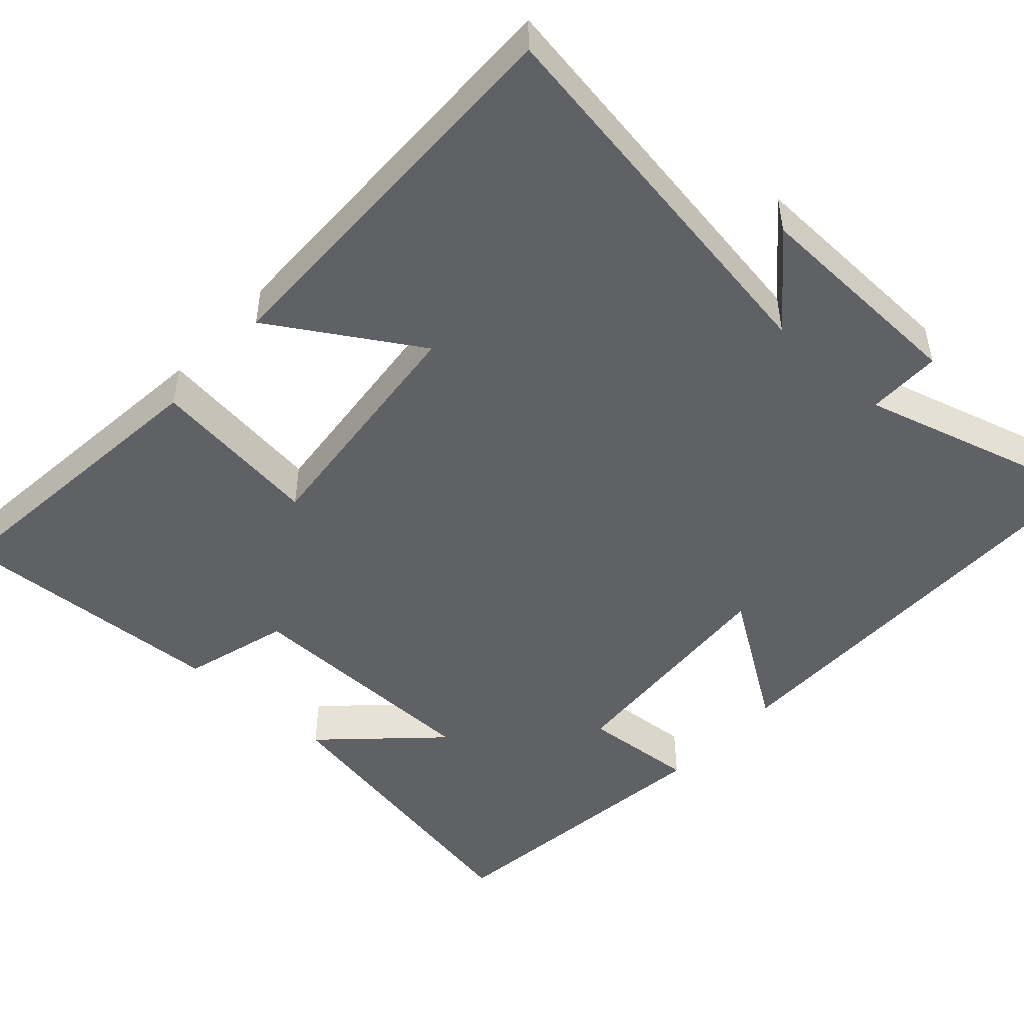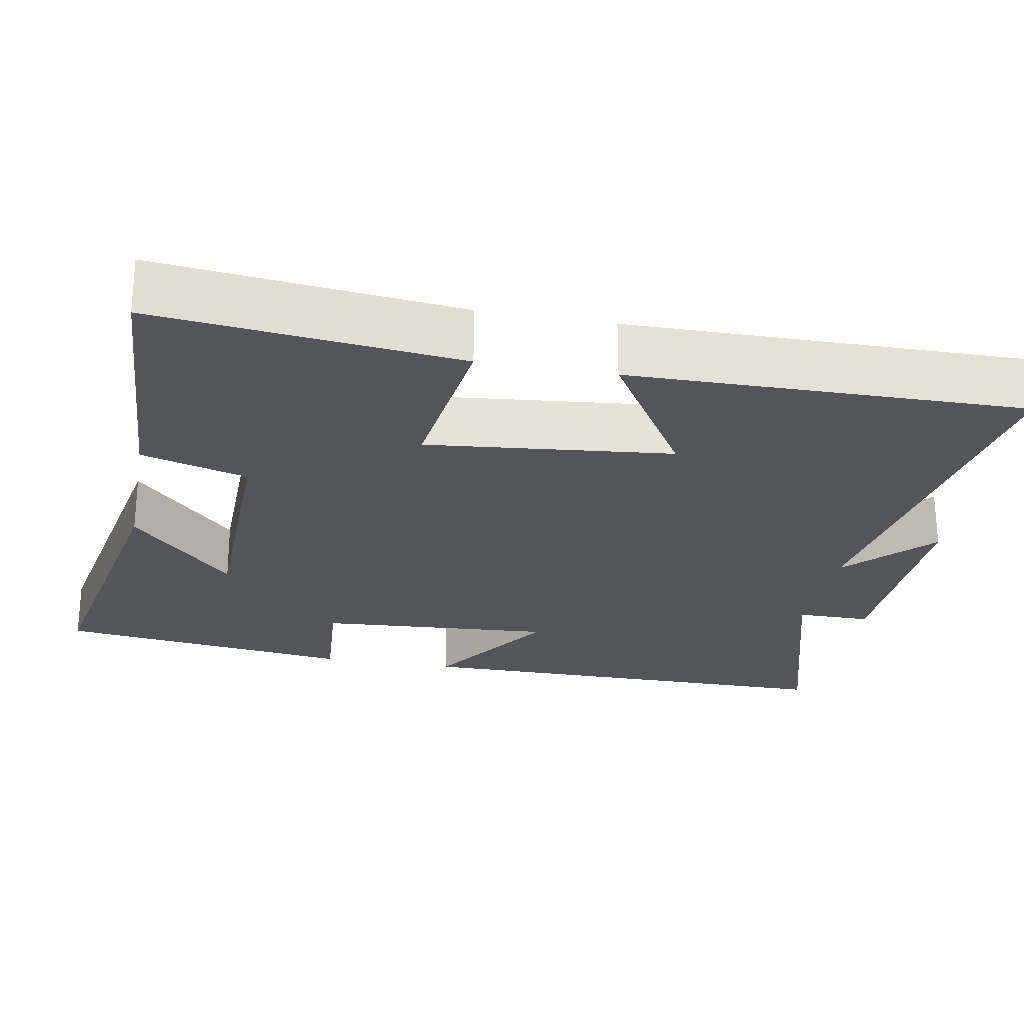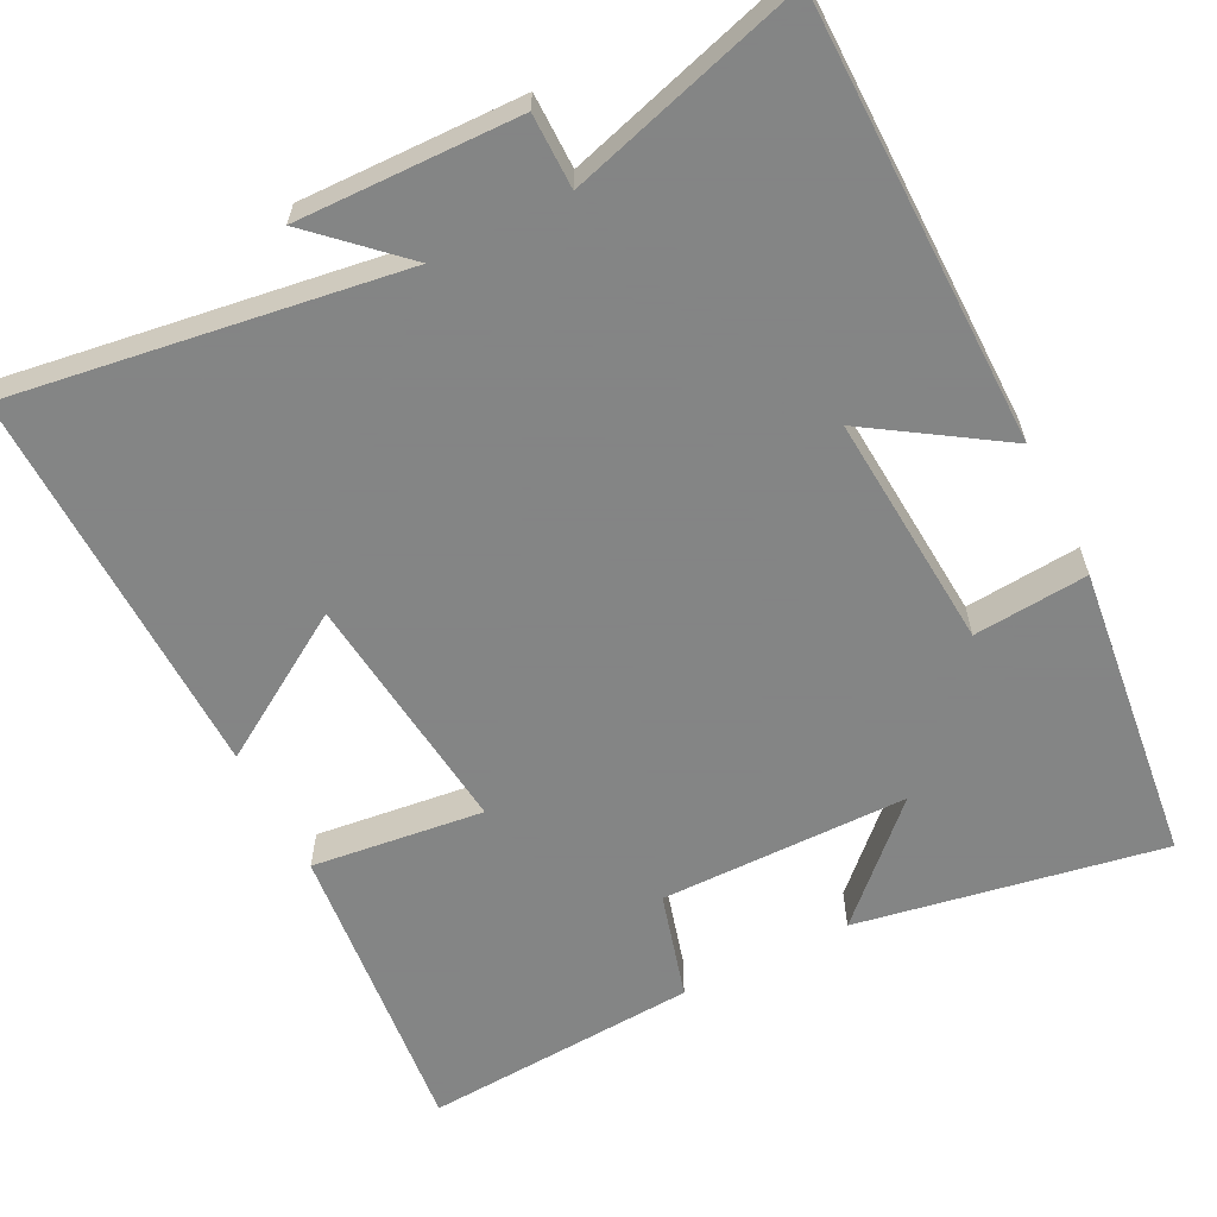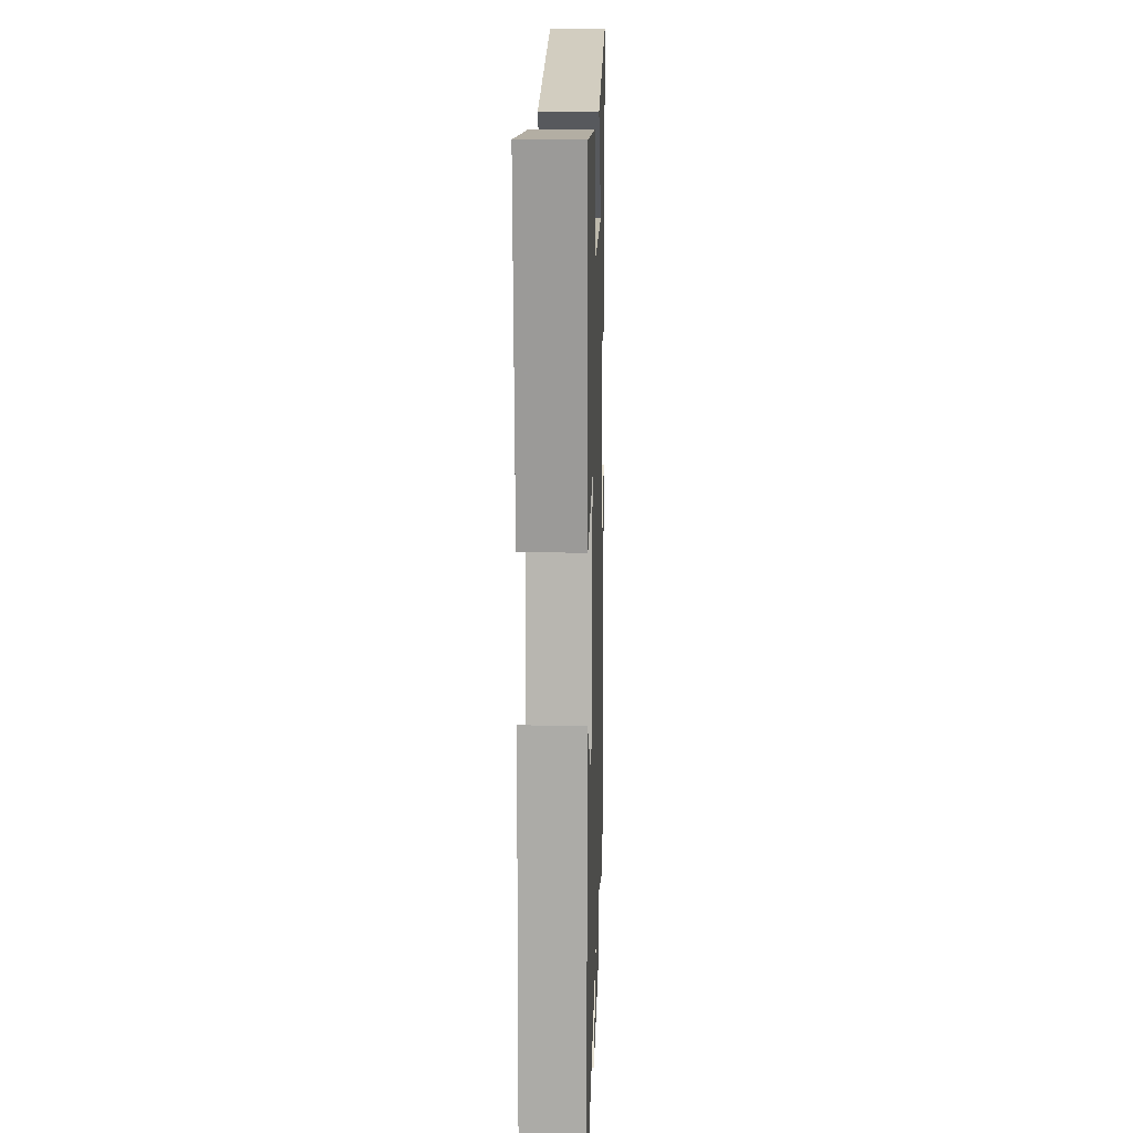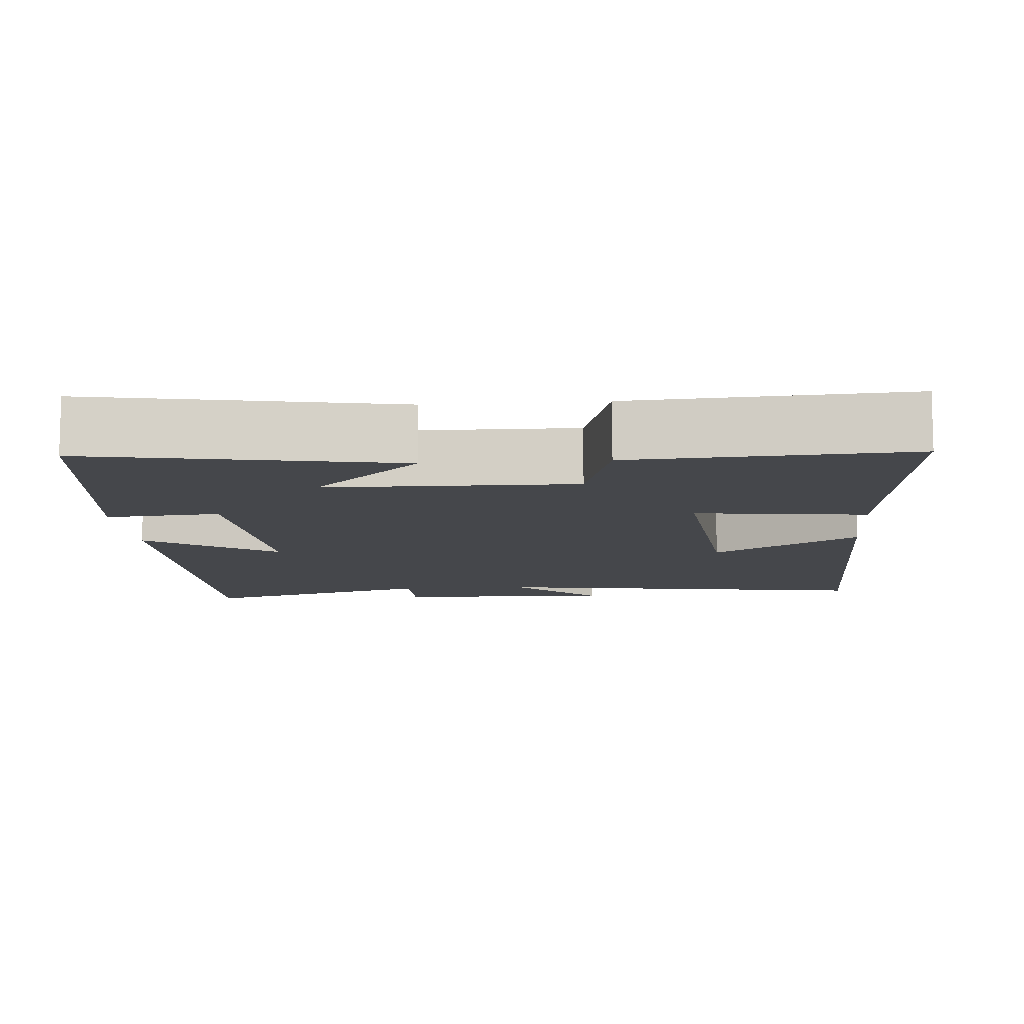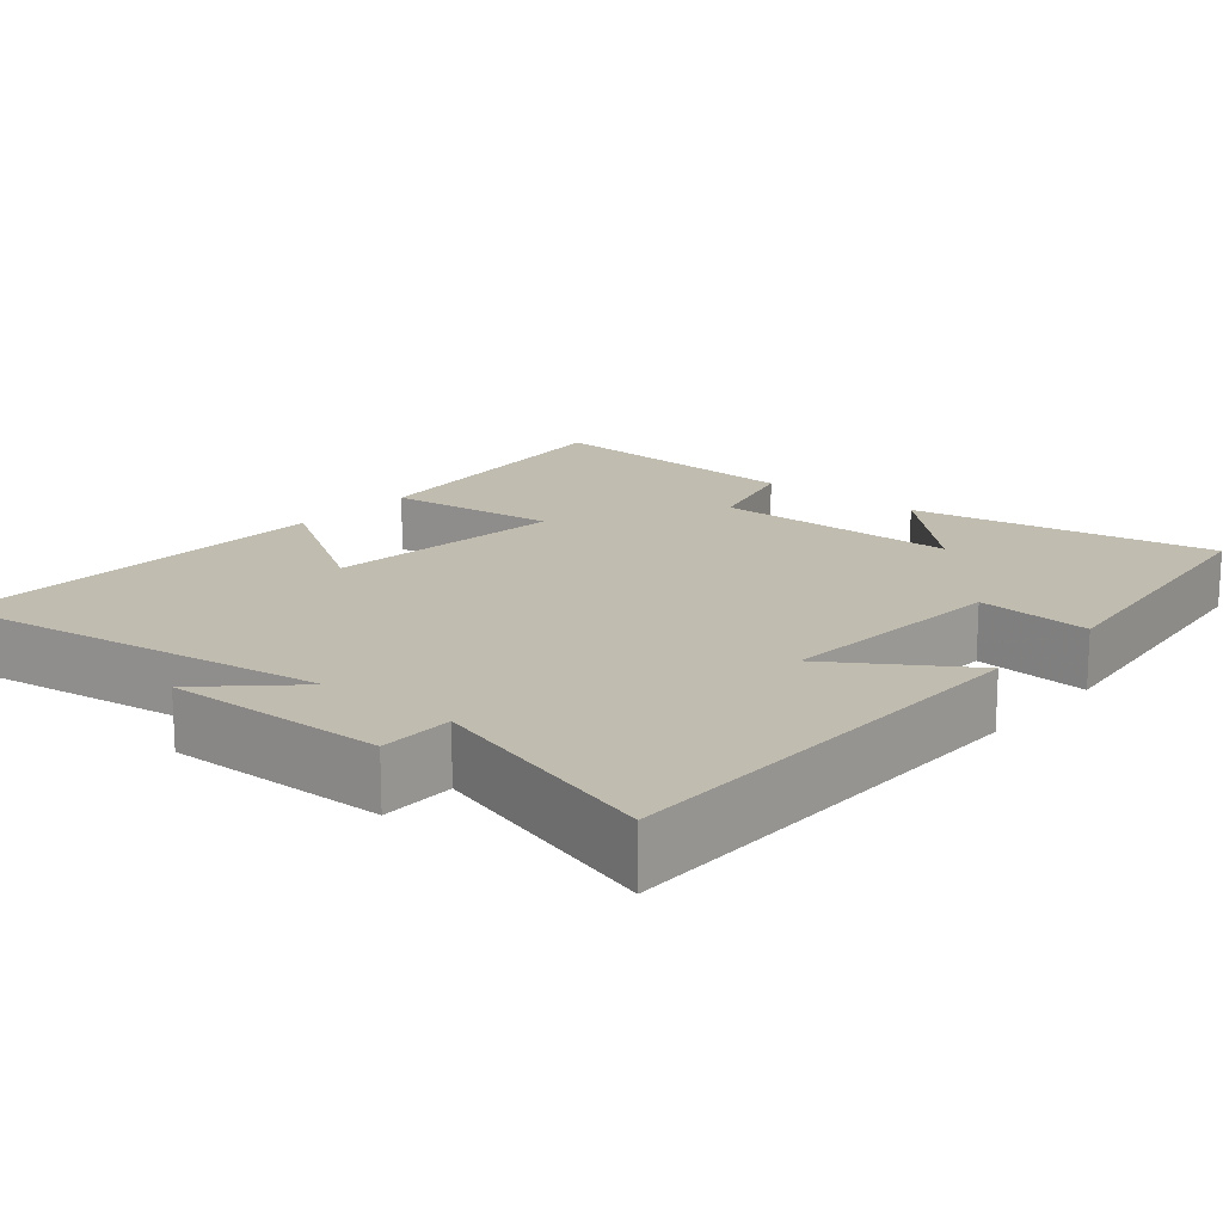
<metadata>
{"format":"obj","ext":"obj","renderer":"f3d","projection":"perspective","resolution":1024,"background":"white","views":[{"elev":-48.7,"azim":137.6,"up":"+Y"},{"elev":-25.0,"azim":79.4,"up":"+Y"},{"elev":-61.6,"azim":-152.9,"up":"+Y"},{"elev":14.3,"azim":91.7,"up":"+Z"},{"elev":-10.3,"azim":4.5,"up":"+Y"},{"elev":16.3,"azim":-139.6,"up":"+Y"}]}
</metadata>
<code>
v -0.498 0.07 -0.59
v -0.5 0.07 -0.006
v -0.327 0.07 -0.12
v -0.349 0.07 0.192
v -0.5 0.07 0.18
v -0.452 0.07 0.574
v -0.048 0.07 0.5
v -0.19 0.07 0.363
v 0.138 0.07 0.359
v 0.178 0.07 0.5
v 0.542 0.07 0.521
v 0.5 0.07 0.12
v 0.273 0.07 0.148
v 0.307 0.07 -0.176
v 0.5 0.07 -0.056
v 0.508 0.07 -0.578
v -0.005 0.07 -0.5
v 0.107 0.07 -0.606
v -0.185 0.07 -0.598
v -0.185 0.07 -0.5
v -0.498 0 -0.59
v -0.5 0 -0.006
v -0.327 0 -0.12
v -0.349 0 0.192
v -0.5 0 0.18
v -0.452 0 0.574
v -0.048 0 0.5
v -0.19 0 0.363
v 0.138 0 0.359
v 0.178 0 0.5
v 0.542 0 0.521
v 0.5 0 0.12
v 0.273 0 0.148
v 0.307 0 -0.176
v 0.5 0 -0.056
v 0.508 0 -0.578
v -0.005 0 -0.5
v 0.107 0 -0.606
v -0.185 0 -0.598
v -0.185 0 -0.5
f 17 18 19 20
f 14 15 16 17
f 13 14 17 20
f 10 11 12 13
f 9 10 13
f 8 9 13 20
f 5 6 7 8
f 4 5 8
f 3 4 8 20
f 1 2 3 20
f 40 39 38 37
f 37 36 35 34
f 40 37 34 33
f 33 32 31 30
f 33 30 29
f 40 33 29 28
f 28 27 26 25
f 28 25 24
f 40 28 24 23
f 40 23 22 21
f 1 21 22 2
f 2 22 23 3
f 3 23 24 4
f 4 24 25 5
f 5 25 26 6
f 6 26 27 7
f 7 27 28 8
f 8 28 29 9
f 9 29 30 10
f 10 30 31 11
f 11 31 32 12
f 12 32 33 13
f 13 33 34 14
f 14 34 35 15
f 15 35 36 16
f 16 36 37 17
f 17 37 38 18
f 18 38 39 19
f 19 39 40 20
f 20 40 21 1

</code>
